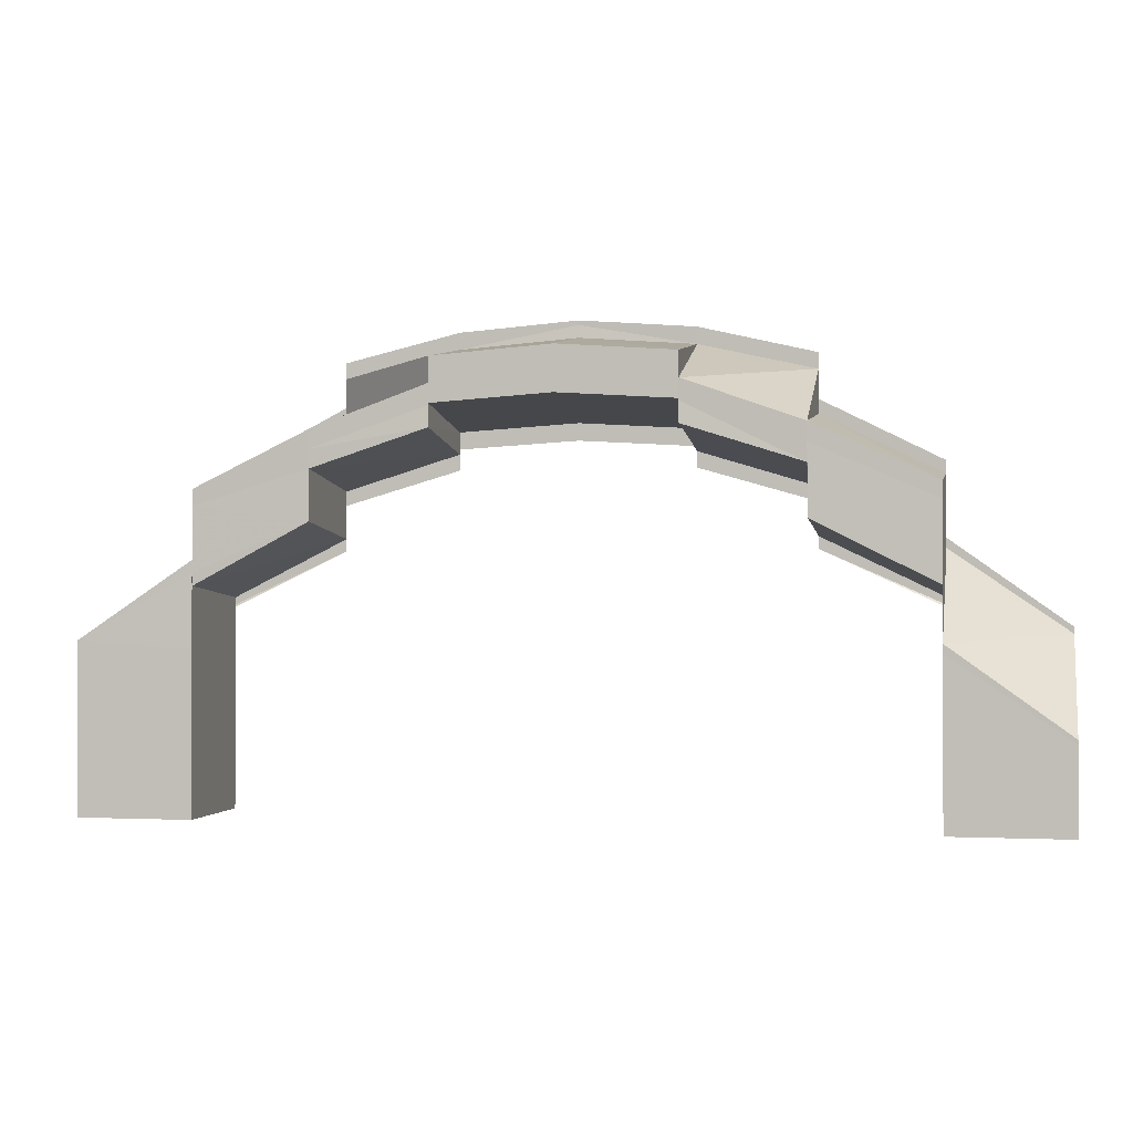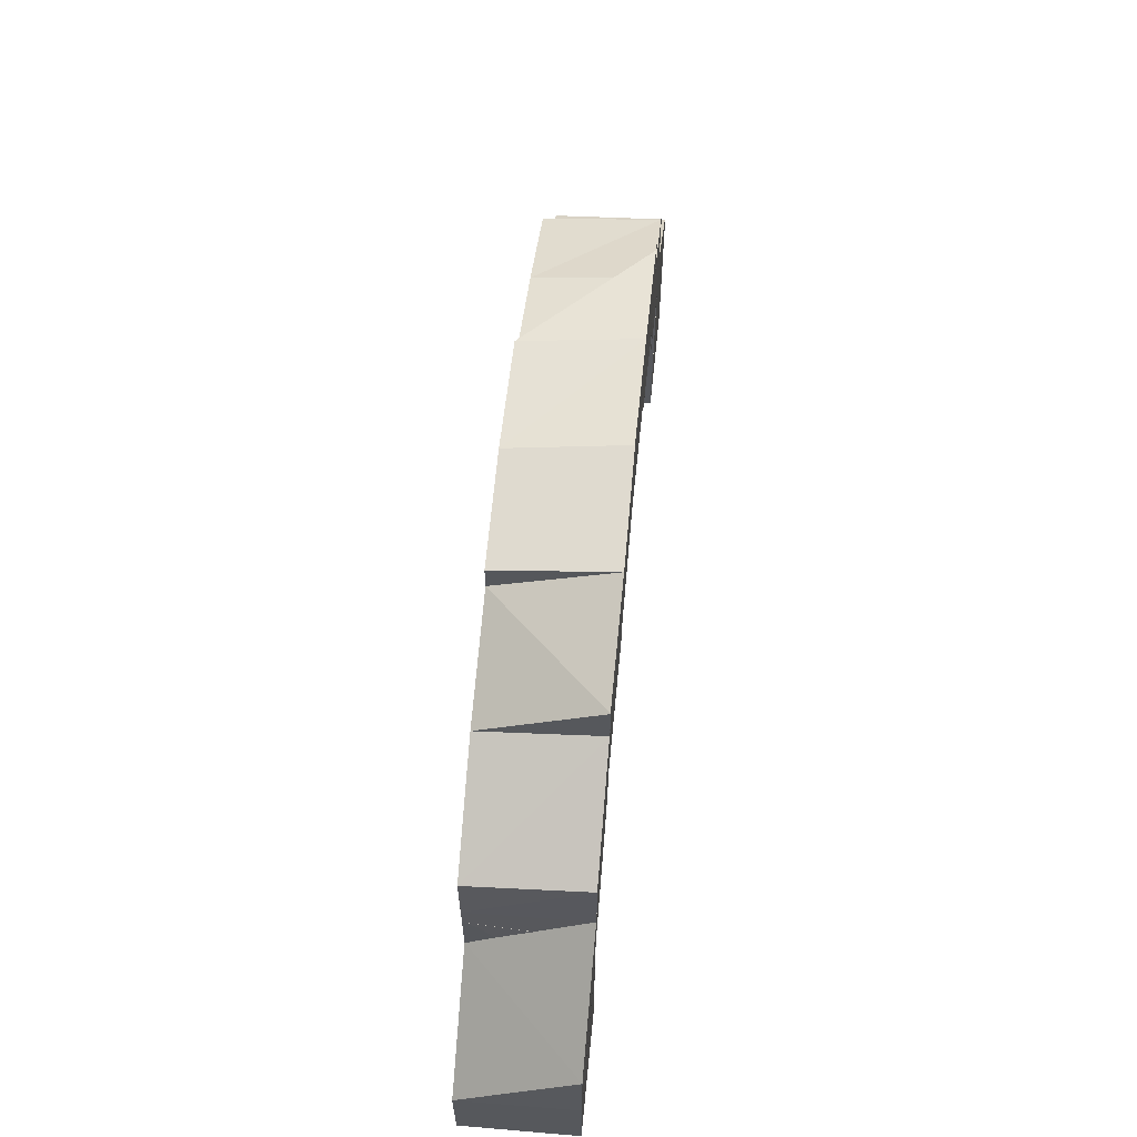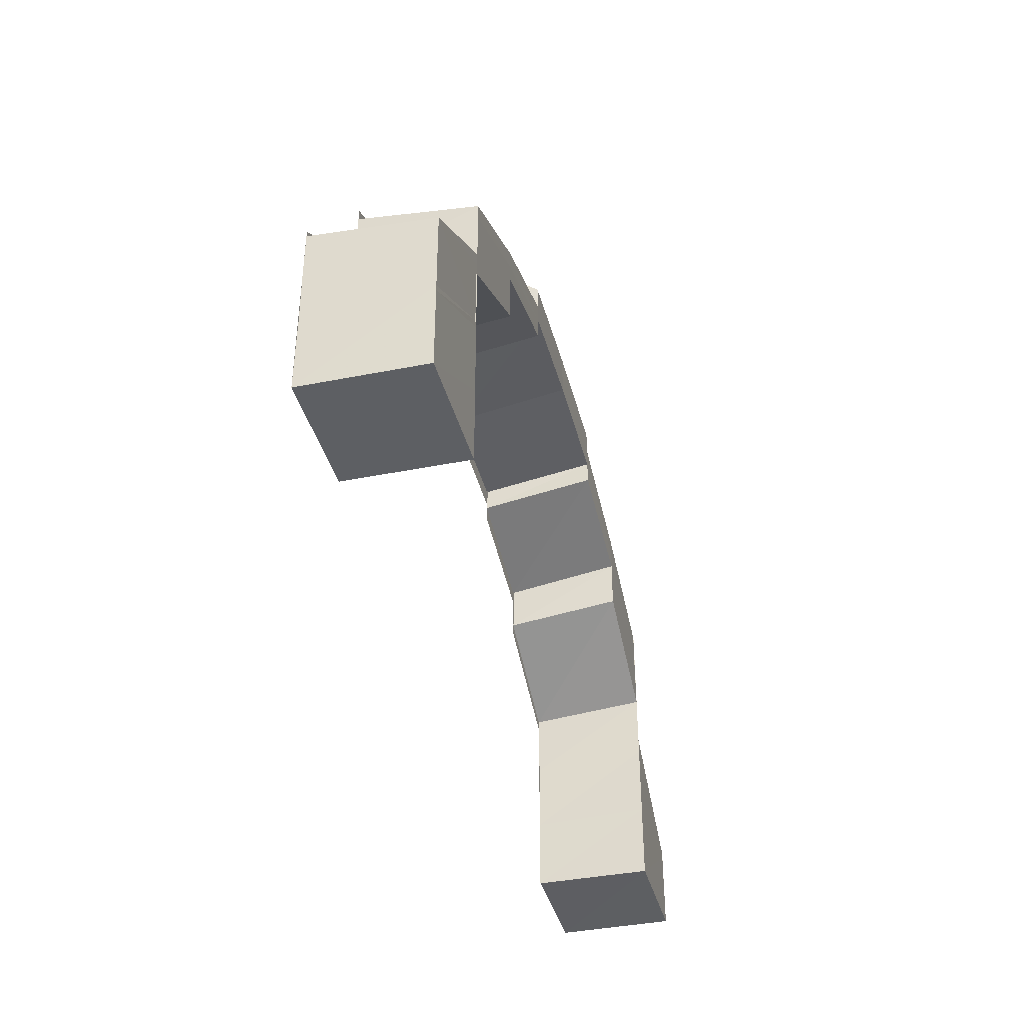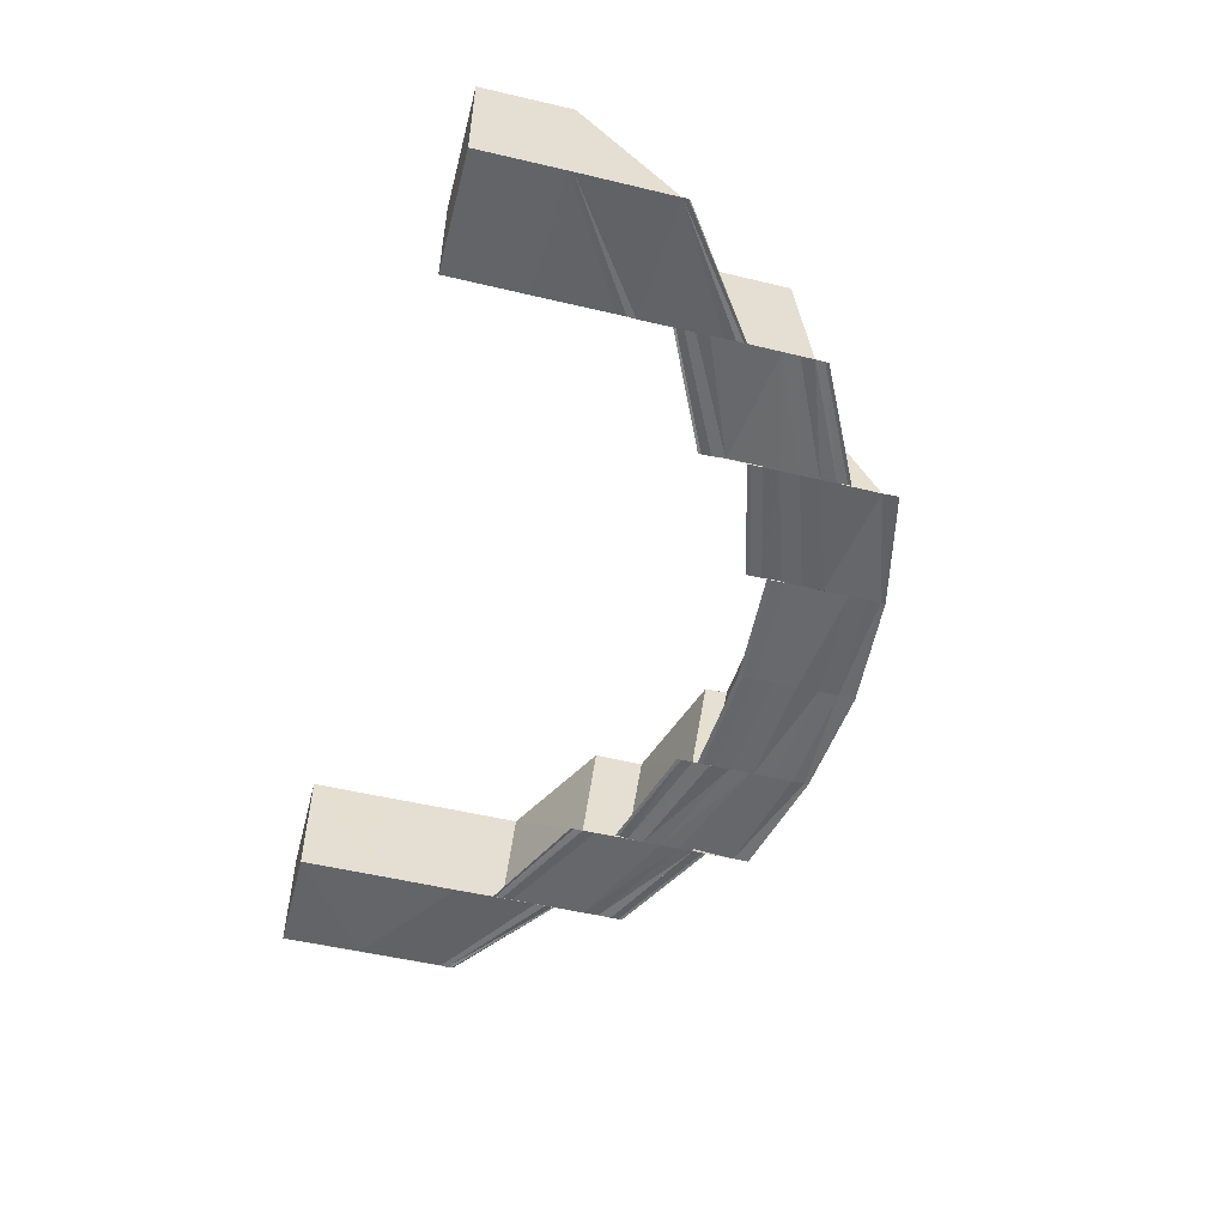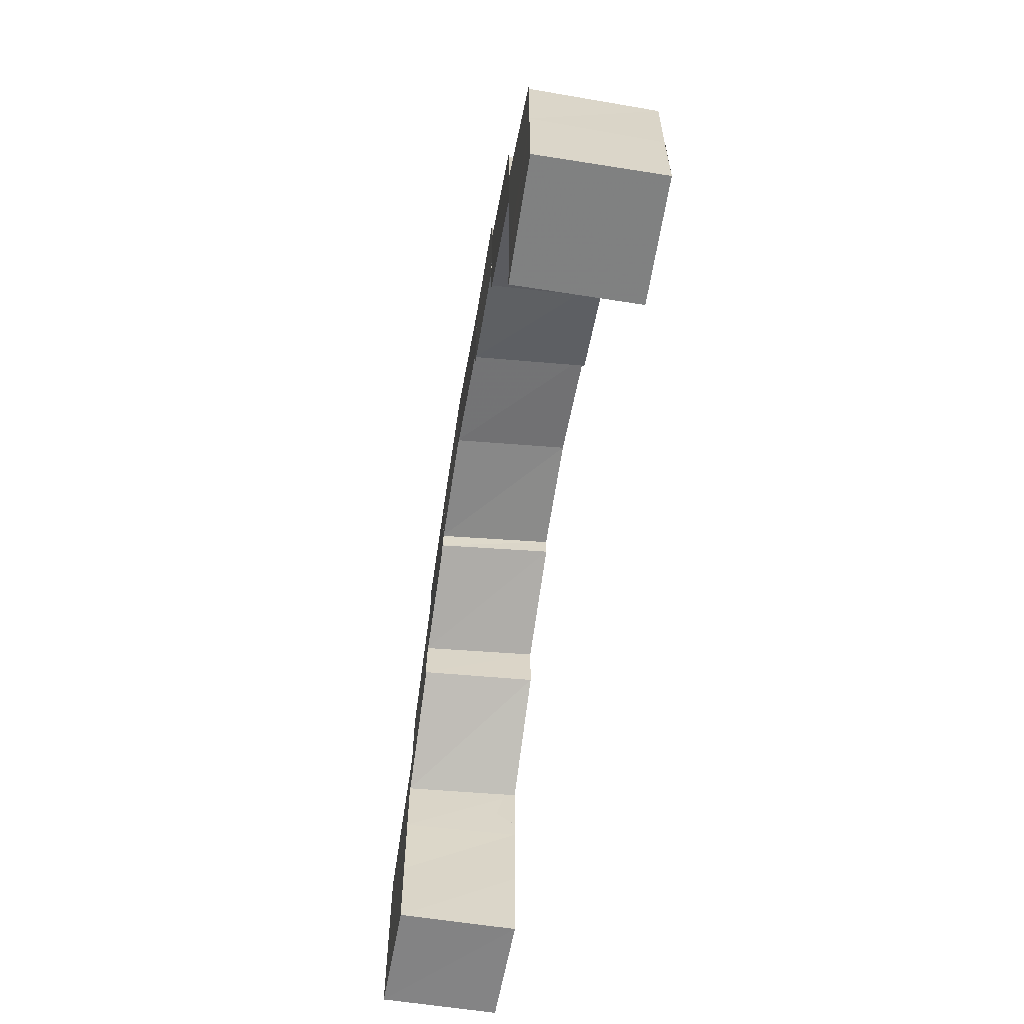
<metadata>
{"format":"obj","ext":"obj","renderer":"f3d","projection":"perspective","resolution":1024,"background":"white","views":[{"elev":-0.9,"azim":-168.0,"up":"+Z"},{"elev":61.2,"azim":-84.4,"up":"+Z"},{"elev":-39.9,"azim":104.5,"up":"+Z"},{"elev":-52.1,"azim":-104.5,"up":"+Y"},{"elev":-60.7,"azim":80.8,"up":"+Z"}]}
</metadata>
<code>
o 232
v 2249 1878 7.525
v 2249 1878 7.533
v 2249 1878 7.525
v 2249 1878 7.525
v 2249 1878 7.525
v 2249 1878 7.525
v 2249 1878 7.525
v 2249 1878 7.525
v 2249 1878 7.532
v 2249 1878 7.525
v 2249 1878 7.532
v 2249 1878 7.532
v 2249 1878 7.525
v 2249 1878 7.538
v 2249 1878 7.539
v 2249 1878 7.532
v 2249 1878 7.54
v 2249 1878 7.532
v 2249 1878 7.525
v 2249 1878 7.54
v 2249 1878 7.533
v 2249 1878 7.546
v 2249 1878 7.547
v 2249 1878 7.54
v 2249 1878 7.548
v 2249 1878 7.547
v 2249 1878 7.548
v 2249 1878 7.541
v 2249 1878 7.541
v 2249 1878 7.54
v 2249 1878 7.541
v 2249 1878 7.54
v 2249 1878 7.533
v 2249 1878 7.54
v 2249 1878 7.547
v 2249 1878 7.54
v 2249 1878 7.541
v 2249 1878 7.541
v 2249 1878 7.548
v 2249 1878 7.548
v 2249 1878 7.541
v 2249 1878 7.532
v 2249 1878 7.539
v 2249 1878 7.532
v 2249 1878 7.525
v 2249 1878 7.532
v 2249 1878 7.525
v 2249 1878 7.547
v 2249 1878 7.546
v 2249 1878 7.553
v 2249 1878 7.552
v 2249 1878 7.553
v 2249 1878 7.558
v 2249 1878 7.553
v 2249 1878 7.554
v 2249 1878 7.554
v 2249 1878 7.559
v 2249 1878 7.559
v 2249 1878 7.554
v 2249 1878 7.562
v 2249 1878 7.557
v 2249 1878 7.564
v 2249 1878 7.56
v 2249 1878 7.562
v 2249 1878 7.562
v 2249 1878 7.562
v 2249 1878 7.563
v 2249 1878 7.563
v 2249 1878 7.565
v 2249 1878 7.565
v 2249 1878 7.563
v 2249 1878 7.563
v 2249 1878 7.56
v 2249 1878 7.562
v 2249 1878 7.561
v 2249 1878 7.558
v 2249 1878 7.563
v 2249 1878 7.556
v 2249 1878 7.555
v 2249 1878 7.555
v 2249 1878 7.552
v 2249 1878 7.558
v 2249 1878 7.557
v 2249 1878 7.554
v 2249 1878 7.555
v 2249 1878 7.554
v 2249 1878 7.551
v 2249 1878 7.551
v 2249 1878 7.551
v 2249 1878 7.552
v 2249 1878 7.557
v 2249 1878 7.558
v 2249 1878 7.557
v 2249 1878 7.556
v 2249 1878 7.555
v 2249 1878 7.556
v 2249 1878 7.556
v 2249 1878 7.556
v 2249 1878 7.557
v 2249 1878 7.559
v 2249 1878 7.557
v 2249 1878 7.56
v 2249 1878 7.557
v 2249 1878 7.556
v 2249 1878 7.556
v 2249 1878 7.555
v 2249 1878 7.556
v 2249 1878 7.556
v 2249 1878 7.559
v 2249 1878 7.558
v 2249 1878 7.558
v 2249 1878 7.557
v 2249 1878 7.557
v 2249 1878 7.557
v 2249 1878 7.556
v 2249 1878 7.555
v 2249 1878 7.556
v 2249 1878 7.559
v 2249 1878 7.557
v 2249 1878 7.556
v 2249 1878 7.556
v 2249 1878 7.557
v 2249 1878 7.556
v 2249 1878 7.557
v 2249 1878 7.556
v 2249 1878 7.555
v 2249 1878 7.556
v 2249 1878 7.555
v 2249 1878 7.56
v 2249 1878 7.562
v 2249 1878 7.558
v 2249 1878 7.559
v 2249 1878 7.558
v 2249 1878 7.562
v 2249 1878 7.56
v 2249 1878 7.558
v 2249 1878 7.557
v 2249 1878 7.56
v 2249 1878 7.553
v 2249 1878 7.552
v 2249 1878 7.564
v 2249 1878 7.562
v 2249 1878 7.564
v 2249 1878 7.565
v 2249 1878 7.565
v 2249 1878 7.563
v 2249 1878 7.563
v 2249 1878 7.565
v 2249 1878 7.565
v 2249 1878 7.566
v 2249 1878 7.566
v 2249 1878 7.565
v 2249 1878 7.565
v 2249 1878 7.566
v 2249 1878 7.565
v 2249 1878 7.564
v 2249 1878 7.562
v 2249 1878 7.565
v 2249 1878 7.565
v 2249 1878 7.566
v 2249 1878 7.566
v 2249 1878 7.565
v 2249 1878 7.531
v 2249 1878 7.525
v 2249 1878 7.538
v 2249 1878 7.537
v 2249 1878 7.544
v 2249 1878 7.543
v 2249 1878 7.544
v 2249 1878 7.549
v 2249 1878 7.55
v 2249 1878 7.549
v 2249 1878 7.544
v 2249 1878 7.552
v 2249 1878 7.557
v 2249 1878 7.555
v 2249 1878 7.549
v 2249 1878 7.558
v 2249 1878 7.553
v 2249 1878 7.556
v 2249 1878 7.553
v 2249 1878 7.548
v 2249 1878 7.552
v 2249 1878 7.553
v 2249 1878 7.556
v 2249 1878 7.548
v 2249 1878 7.543
v 2249 1878 7.547
v 2249 1878 7.548
v 2249 1878 7.547
v 2249 1878 7.542
v 2249 1878 7.542
v 2249 1878 7.542
v 2249 1878 7.543
v 2249 1878 7.549
v 2249 1878 7.544
v 2249 1878 7.545
v 2249 1878 7.55
v 2249 1878 7.543
v 2249 1878 7.548
v 2249 1878 7.553
v 2249 1878 7.543
v 2249 1878 7.542
v 2249 1878 7.542
v 2249 1878 7.547
v 2249 1878 7.547
v 2249 1878 7.542
v 2249 1878 7.555
v 2249 1878 7.552
v 2249 1878 7.556
v 2249 1878 7.558
v 2249 1878 7.552
v 2249 1878 7.555
v 2249 1878 7.552
v 2249 1878 7.551
v 2249 1878 7.551
v 2249 1878 7.554
v 2249 1878 7.554
v 2249 1878 7.551
v 2249 1878 7.557
v 2249 1878 7.56
v 2249 1878 7.558
v 2249 1878 7.557
v 2249 1878 7.552
v 2249 1878 7.558
v 2249 1878 7.553
v 2249 1878 7.562
v 2249 1878 7.559
v 2249 1878 7.558
v 2249 1878 7.559
v 2249 1878 7.554
v 2249 1878 7.554
v 2249 1878 7.553
v 2249 1878 7.554
v 2249 1878 7.562
v 2249 1878 7.564
v 2249 1878 7.565
v 2249 1878 7.564
v 2249 1878 7.565
v 2249 1878 7.563
v 2249 1878 7.563
v 2249 1878 7.562
v 2249 1878 7.563
v 2249 1878 7.566
v 2249 1878 7.565
v 2249 1878 7.566
v 2249 1878 7.565
v 2249 1878 7.565
v 2249 1878 7.564
v 2249 1878 7.565
v 2249 1878 7.563
v 2249 1878 7.565
v 2249 1878 7.565
v 2249 1878 7.564
v 2249 1878 7.565
v 2249 1878 7.566
v 2249 1878 7.566
v 2249 1878 7.565
v 2249 1878 7.566
v 2249 1878 7.562
v 2249 1878 7.564
v 2249 1878 7.565
v 2249 1878 7.563
v 2249 1878 7.562
v 2249 1878 7.564
v 2249 1878 7.562
v 2249 1878 7.56
v 2249 1878 7.56
v 2249 1878 7.562
v 2249 1878 7.563
v 2249 1878 7.562
v 2249 1878 7.563
v 2249 1878 7.565
v 2249 1878 7.565
v 2249 1878 7.564
v 2249 1878 7.565
v 2249 1878 7.564
v 2249 1878 7.561
v 2249 1878 7.558
v 2249 1878 7.557
v 2249 1878 7.556
v 2249 1878 7.555
v 2249 1878 7.556
v 2249 1878 7.553
v 2249 1878 7.558
v 2249 1878 7.557
v 2249 1878 7.549
v 2249 1878 7.552
v 2249 1878 7.544
v 2249 1878 7.548
v 2249 1878 7.549
v 2249 1878 7.553
v 2249 1878 7.556
v 2249 1878 7.558
v 2249 1878 7.555
v 2249 1878 7.555
v 2249 1878 7.552
v 2249 1878 7.555
v 2249 1878 7.554
v 2249 1878 7.554
v 2249 1878 7.551
v 2249 1878 7.551
v 2249 1878 7.554
v 2249 1878 7.557
v 2249 1878 7.55
v 2249 1878 7.549
v 2249 1878 7.552
v 2249 1878 7.544
v 2249 1878 7.543
v 2249 1878 7.553
v 2249 1878 7.558
v 2249 1878 7.554
v 2249 1878 7.553
v 2249 1878 7.548
v 2249 1878 7.543
v 2249 1878 7.554
v 2249 1878 7.559
v 2249 1878 7.548
v 2249 1878 7.547
v 2249 1878 7.547
v 2249 1878 7.542
v 2249 1878 7.542
v 2249 1878 7.547
v 2249 1878 7.559
v 2249 1878 7.558
v 2249 1878 7.559
v 2249 1878 7.56
v 2249 1878 7.557
v 2249 1878 7.558
v 2249 1878 7.552
v 2249 1878 7.555
v 2249 1878 7.557
v 2249 1878 7.558
v 2249 1878 7.553
v 2249 1878 7.558
v 2249 1878 7.559
v 2249 1878 7.559
v 2249 1878 7.554
v 2249 1878 7.554
v 2249 1878 7.559
v 2249 1878 7.553
v 2249 1878 7.556
v 2249 1878 7.55
v 2249 1878 7.549
v 2249 1878 7.553
v 2249 1878 7.552
v 2249 1878 7.552
v 2249 1878 7.555
v 2249 1878 7.545
v 2249 1878 7.544
v 2249 1878 7.551
v 2249 1878 7.552
v 2249 1878 7.546
v 2249 1878 7.54
v 2249 1878 7.551
v 2249 1878 7.554
v 2249 1878 7.532
v 2249 1878 7.539
v 2249 1878 7.54
v 2249 1878 7.554
v 2249 1878 7.554
v 2249 1878 7.555
v 2249 1878 7.54
v 2249 1878 7.533
v 2249 1878 7.54
v 2249 1878 7.546
v 2249 1878 7.532
v 2249 1878 7.525
v 2249 1878 7.532
v 2249 1878 7.532
v 2249 1878 7.538
v 2249 1878 7.525
v 2249 1878 7.525
v 2249 1878 7.525
v 2249 1878 7.532
v 2249 1878 7.538
v 2249 1878 7.525
v 2249 1878 7.532
v 2249 1878 7.525
v 2249 1878 7.532
v 2249 1878 7.532
v 2249 1878 7.525
v 2249 1878 7.539
v 2249 1878 7.54
v 2249 1878 7.546
v 2249 1878 7.547
v 2249 1878 7.54
v 2249 1878 7.547
v 2249 1878 7.546
v 2249 1878 7.541
v 2249 1878 7.54
v 2249 1878 7.547
v 2249 1878 7.54
v 2249 1878 7.541
v 2249 1878 7.548
v 2249 1878 7.547
v 2249 1878 7.548
v 2249 1878 7.548
v 2249 1878 7.541
v 2249 1878 7.541
v 2249 1878 7.548
v 2249 1878 7.548
v 2249 1878 7.547
v 2249 1878 7.548
v 2249 1878 7.544
v 2249 1878 7.543
v 2249 1878 7.548
v 2249 1878 7.537
v 2249 1878 7.538
v 2249 1878 7.532
v 2249 1878 7.542
v 2249 1878 7.543
v 2249 1878 7.542
v 2249 1878 7.547
v 2249 1878 7.531
v 2249 1878 7.525
v 2249 1878 7.525
v 2249 1878 7.525
v 2249 1878 7.525
v 2249 1878 7.525
v 2249 1878 7.547
v 2249 1878 7.547
v 2249 1878 7.548
f 1 2 3
f 4 5 1
f 5 6 7
f 8 9 1
f 10 11 8
f 9 12 13
f 9 14 12
f 14 15 12
f 12 15 16
f 15 17 16
f 16 17 2
f 2 18 19
f 17 20 21
f 22 23 20
f 17 22 24
f 25 26 20
f 25 27 28
f 29 25 30
f 29 25 31
f 24 32 18
f 33 34 18
f 34 35 32
f 36 35 37
f 38 39 37
f 35 40 41
f 39 40 41
f 18 32 42
f 32 43 42
f 42 43 44
f 3 42 45
f 42 46 47
f 48 49 32
f 48 50 49
f 50 51 49
f 52 53 51
f 54 53 55
f 56 57 55
f 57 58 59
f 53 58 59
f 53 60 61
f 60 62 63
f 64 63 61
f 62 65 63
f 66 62 67
f 68 69 67
f 62 70 71
f 69 70 71
f 65 72 73
f 72 74 75
f 73 75 76
f 77 75 73
f 78 76 79
f 78 80 81
f 82 83 79
f 84 85 81
f 84 86 87
f 88 84 89
f 88 84 90
f 83 91 92
f 93 91 94
f 95 96 94
f 96 97 98
f 91 97 98
f 99 100 92
f 91 101 100
f 92 100 102
f 103 101 104
f 105 106 104
f 101 107 108
f 106 107 108
f 109 110 99
f 111 109 112
f 110 113 114
f 115 113 114
f 115 116 117
f 118 114 119
f 120 115 121
f 120 115 122
f 123 124 119
f 125 123 112
f 125 123 126
f 123 127 128
f 75 129 118
f 130 129 75
f 129 131 132
f 75 132 133
f 134 135 130
f 134 136 135
f 136 137 138
f 139 140 137
f 141 142 130
f 143 142 144
f 145 146 144
f 142 147 148
f 146 147 148
f 149 141 150
f 151 152 150
f 152 153 154
f 141 153 154
f 155 141 77
f 156 155 157
f 156 155 158
f 159 160 158
f 155 161 162
f 160 161 162
f 44 163 164
f 44 165 163
f 165 166 163
f 165 167 166
f 167 168 166
f 169 170 168
f 171 172 173
f 174 175 171
f 61 176 171
f 61 63 176
f 171 176 177
f 63 178 176
f 176 178 179
f 178 180 181
f 177 179 182
f 179 183 182
f 184 185 183
f 177 186 187
f 188 189 187
f 188 190 191
f 192 188 193
f 192 188 194
f 182 195 196
f 196 195 197
f 195 198 197
f 199 200 196
f 195 201 198
f 202 200 203
f 204 205 203
f 200 206 207
f 205 206 207
f 201 208 198
f 198 208 209
f 201 210 208
f 79 210 201
f 210 211 208
f 212 213 201
f 214 213 215
f 216 217 215
f 213 218 219
f 217 218 219
f 208 211 220
f 208 220 209
f 209 220 50
f 211 221 220
f 220 221 222
f 222 223 224
f 220 225 226
f 221 227 225
f 228 229 226
f 228 230 231
f 232 228 233
f 232 228 234
f 221 235 64
f 235 236 227
f 237 238 227
f 237 239 240
f 241 237 242
f 241 237 243
f 244 245 236
f 244 246 247
f 248 244 249
f 248 244 250
f 251 252 236
f 253 254 252
f 253 255 256
f 257 253 258
f 257 253 259
f 260 261 252
f 251 260 262
f 262 263 264
f 265 266 263
f 267 260 251
f 268 269 261
f 270 271 261
f 270 272 273
f 274 270 275
f 274 270 276
f 235 251 277
f 278 251 235
f 278 267 251
f 102 278 235
f 279 267 278
f 100 278 102
f 100 279 278
f 280 279 100
f 281 282 280
f 283 284 282
f 285 281 286
f 284 287 288
f 287 289 290
f 291 290 288
f 288 292 293
f 293 292 294
f 292 295 294
f 294 295 268
f 296 297 293
f 298 297 299
f 300 301 299
f 297 302 303
f 301 302 303
f 295 304 268
f 268 304 134
f 295 305 304
f 306 305 295
f 305 307 304
f 304 307 136
f 306 308 305
f 309 308 306
f 307 310 311
f 312 313 311
f 314 315 306
f 312 316 317
f 318 315 319
f 320 321 319
f 315 322 323
f 321 322 323
f 324 312 325
f 324 312 326
f 327 328 329
f 328 330 331
f 329 331 281
f 332 331 329
f 333 334 332
f 335 334 336
f 337 338 336
f 334 339 340
f 338 339 340
f 331 341 342
f 343 344 341
f 331 343 345
f 346 343 331
f 345 347 348
f 349 350 344
f 343 349 291
f 351 352 348
f 353 354 349
f 351 355 356
f 354 357 358
f 359 358 349
f 360 351 361
f 360 351 362
f 363 364 359
f 363 365 366
f 364 367 365
f 364 368 369
f 369 370 358
f 358 370 371
f 372 373 369
f 373 374 375
f 370 375 376
f 370 377 378
f 379 372 380
f 381 382 380
f 381 380 383
f 383 380 384
f 383 384 385
f 385 384 386
f 384 387 388
f 139 386 346
f 386 389 346
f 390 391 388
f 392 393 389
f 390 394 395
f 396 393 397
f 398 399 397
f 393 400 401
f 399 400 401
f 402 390 403
f 402 390 404
f 405 406 407
f 405 371 309
f 371 408 309
f 409 410 408
f 411 412 407
f 411 413 414
f 378 415 408
f 410 416 415
f 416 379 415
f 416 417 418
f 419 416 420
f 421 411 422
f 421 411 423

</code>
